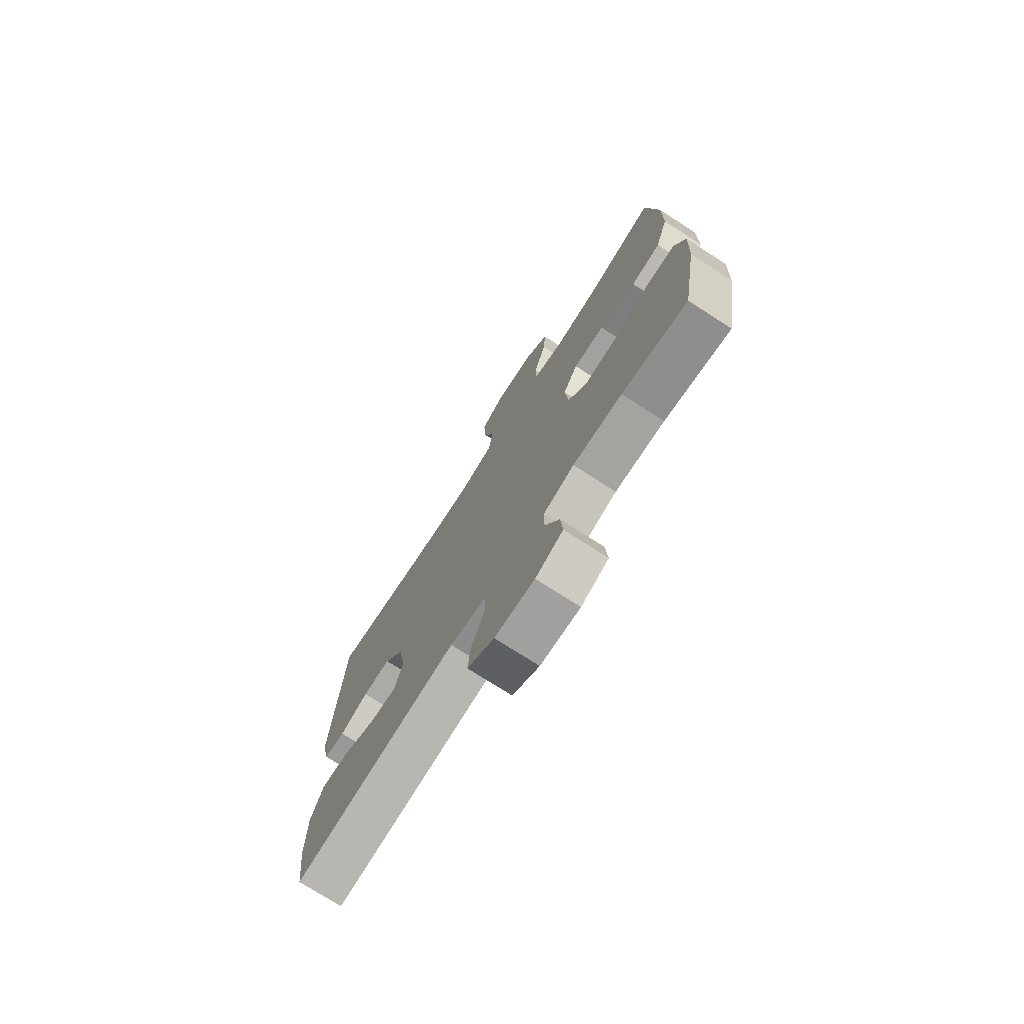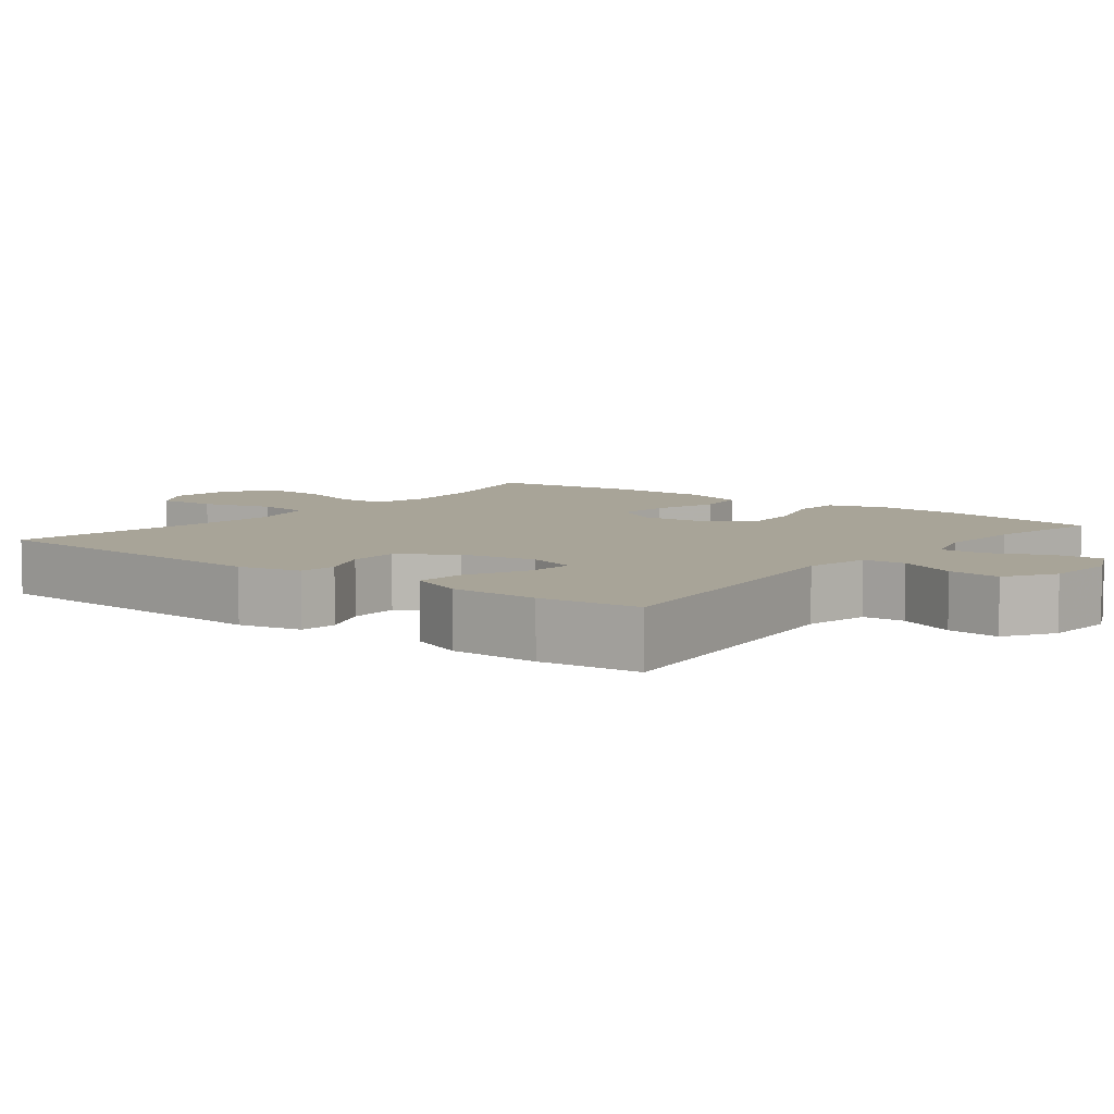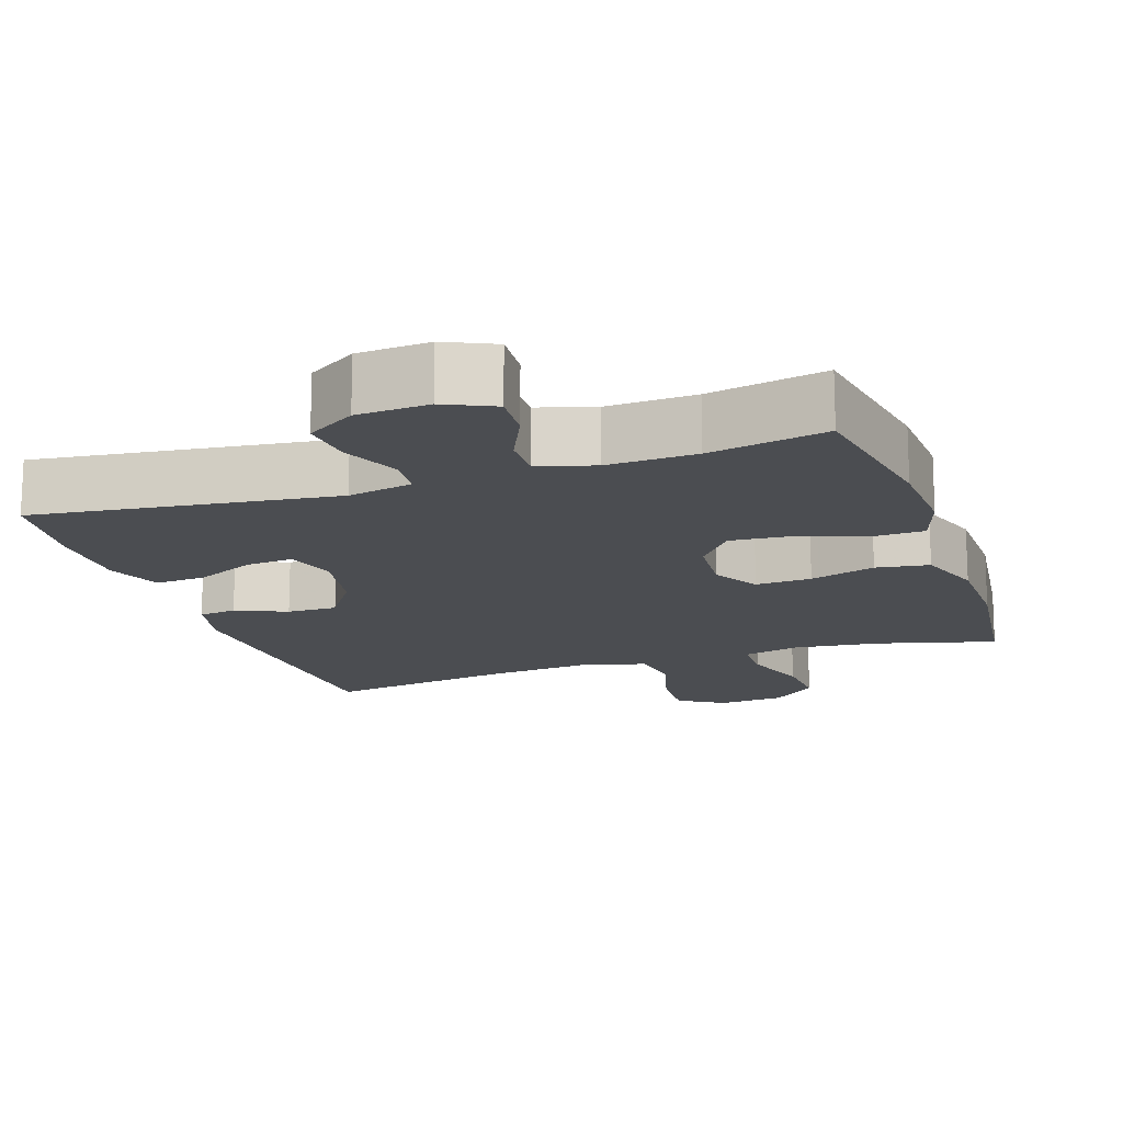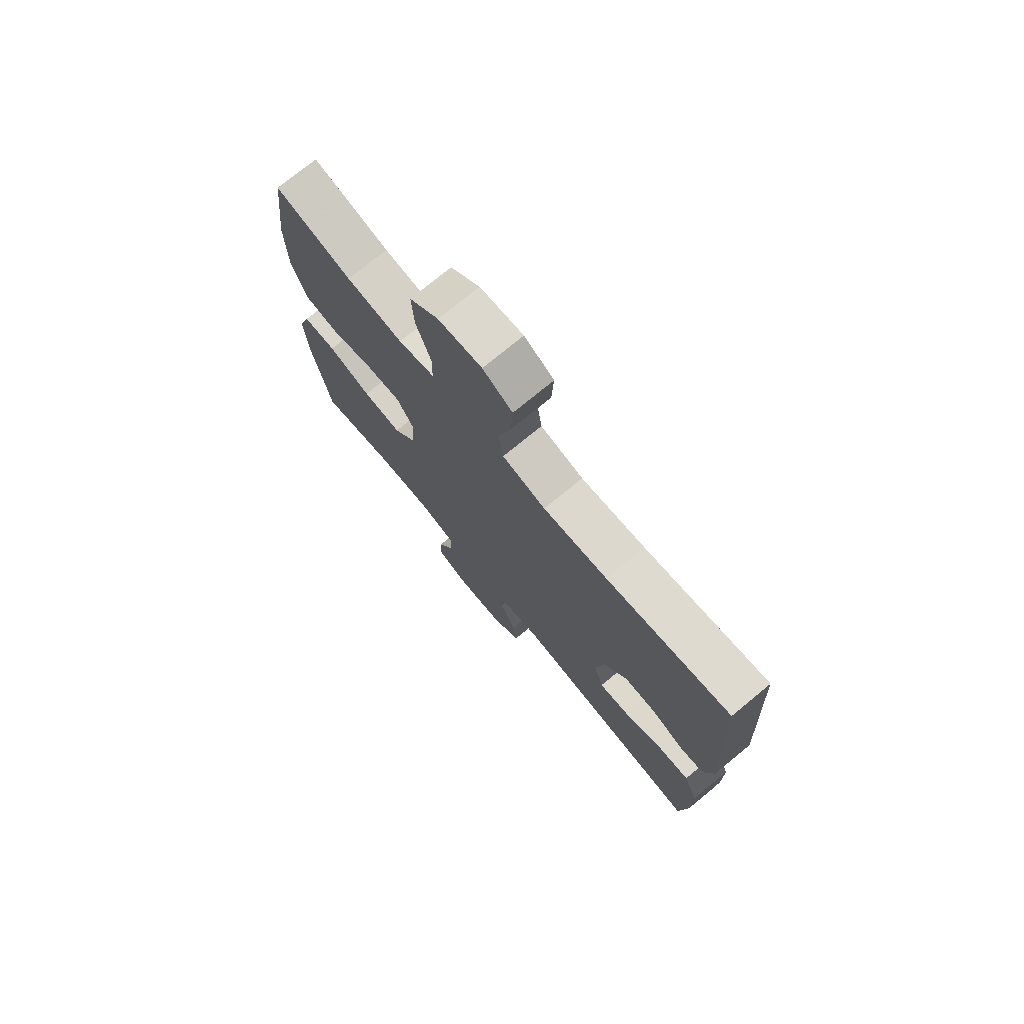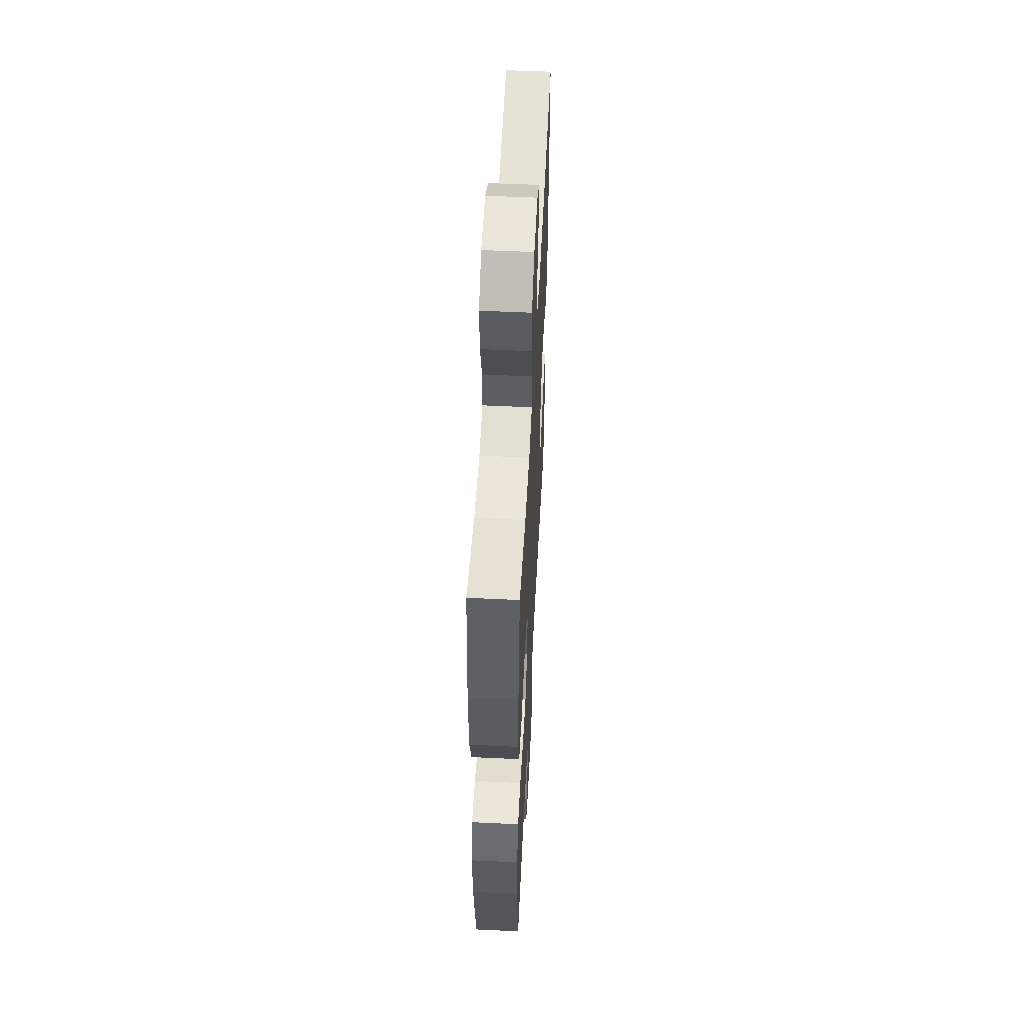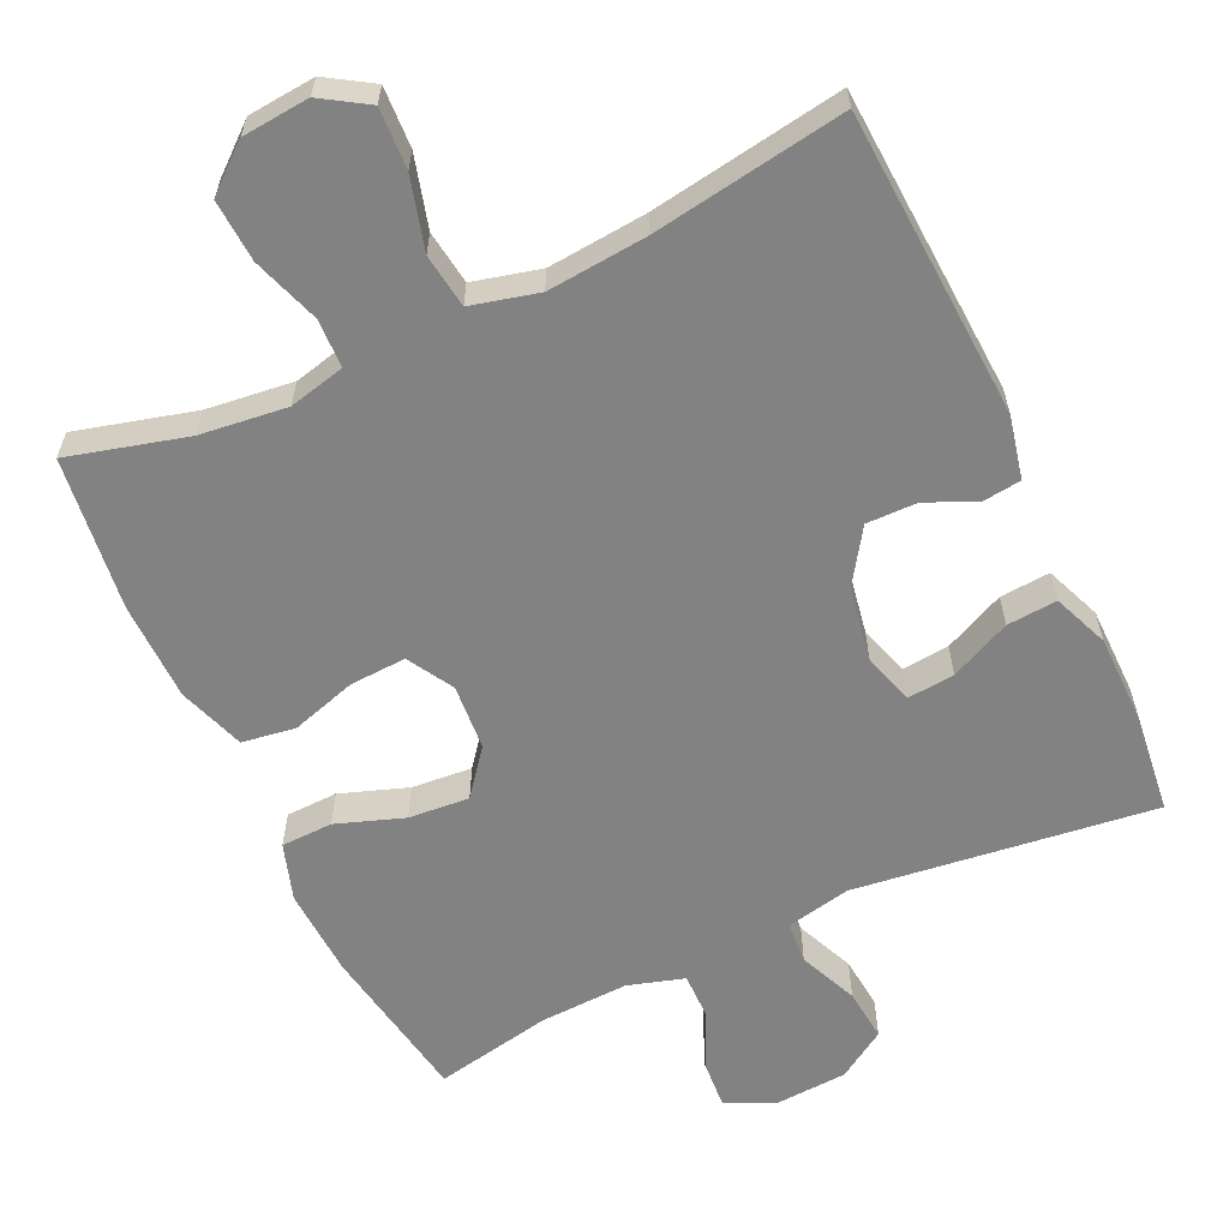
<metadata>
{"format":"obj","ext":"obj","renderer":"f3d","projection":"perspective","resolution":1024,"background":"white","views":[{"elev":-75.0,"azim":-122.7,"up":"+Z"},{"elev":7.0,"azim":128.2,"up":"+Y"},{"elev":-15.7,"azim":-161.3,"up":"+Y"},{"elev":74.9,"azim":50.5,"up":"+Z"},{"elev":54.0,"azim":-87.1,"up":"+Z"},{"elev":-60.8,"azim":25.1,"up":"+Y"}]}
</metadata>
<code>
v 0.5 0.07 0.5
v 0.523 0.07 0.083
v 0.504 0.07 -0.002
v 0.453 0.07 -0.008
v 0.384 0.07 0.022
v 0.316 0.07 0.023
v 0.268 0.07 -0.049
v 0.25 0.07 -0.151
v 0.271 0.07 -0.219
v 0.335 0.07 -0.213
v 0.417 0.07 -0.175
v 0.485 0.07 -0.17
v 0.515 0.07 -0.245
v 0.516 0.07 -0.365
v 0.5 0.07 -0.5
v 0.095 0.07 -0.449
v 0.007 0.07 -0.467
v 0.003 0.07 -0.524
v 0.037 0.07 -0.603
v 0.044 0.07 -0.674
v -0.022 0.07 -0.716
v -0.119 0.07 -0.722
v -0.186 0.07 -0.691
v -0.181 0.07 -0.625
v -0.146 0.07 -0.548
v -0.145 0.07 -0.487
v -0.221 0.07 -0.464
v -0.341 0.07 -0.469
v -0.5 0.07 -0.5
v -0.537 0.07 -0.284
v -0.543 0.07 -0.163
v -0.518 0.07 -0.086
v -0.448 0.07 -0.084
v -0.357 0.07 -0.116
v -0.275 0.07 -0.123
v -0.227 0.07 -0.062
v -0.22 0.07 0.027
v -0.256 0.07 0.089
v -0.332 0.07 0.085
v -0.421 0.07 0.058
v -0.493 0.07 0.069
v -0.524 0.07 0.159
v -0.526 0.07 0.292
v -0.5 0.07 0.5
v -0.34 0.07 0.457
v -0.222 0.07 0.443
v -0.146 0.07 0.461
v -0.144 0.07 0.527
v -0.175 0.07 0.618
v -0.18 0.07 0.702
v -0.119 0.07 0.753
v -0.028 0.07 0.761
v 0.034 0.07 0.722
v 0.03 0.07 0.64
v 0.003 0.07 0.543
v 0.013 0.07 0.47
v 0.104 0.07 0.447
v 0.239 0.07 0.459
v 0.5 0 0.5
v 0.523 0 0.083
v 0.504 0 -0.002
v 0.453 0 -0.008
v 0.384 0 0.022
v 0.316 0 0.023
v 0.268 0 -0.049
v 0.25 0 -0.151
v 0.271 0 -0.219
v 0.335 0 -0.213
v 0.417 0 -0.175
v 0.485 0 -0.17
v 0.515 0 -0.245
v 0.516 0 -0.365
v 0.5 0 -0.5
v 0.095 0 -0.449
v 0.007 0 -0.467
v 0.003 0 -0.524
v 0.037 0 -0.603
v 0.044 0 -0.674
v -0.022 0 -0.716
v -0.119 0 -0.722
v -0.186 0 -0.691
v -0.181 0 -0.625
v -0.146 0 -0.548
v -0.145 0 -0.487
v -0.221 0 -0.464
v -0.341 0 -0.469
v -0.5 0 -0.5
v -0.537 0 -0.284
v -0.543 0 -0.163
v -0.518 0 -0.086
v -0.448 0 -0.084
v -0.357 0 -0.116
v -0.275 0 -0.123
v -0.227 0 -0.062
v -0.22 0 0.027
v -0.256 0 0.089
v -0.332 0 0.085
v -0.421 0 0.058
v -0.493 0 0.069
v -0.524 0 0.159
v -0.526 0 0.292
v -0.5 0 0.5
v -0.34 0 0.457
v -0.222 0 0.443
v -0.146 0 0.461
v -0.144 0 0.527
v -0.175 0 0.618
v -0.18 0 0.702
v -0.119 0 0.753
v -0.028 0 0.761
v 0.034 0 0.722
v 0.03 0 0.64
v 0.003 0 0.543
v 0.013 0 0.47
v 0.104 0 0.447
v 0.239 0 0.459
f 52 53 54 55
f 52 55 56
f 51 52 56
f 48 49 50 51
f 47 48 51 56
f 46 47 56 57
f 42 43 44 45
f 42 45 46
f 39 40 41 42
f 38 39 42 46
f 37 38 46 57
f 31 32 33 34
f 31 34 35
f 28 29 30 31
f 27 28 31 35
f 26 27 35 36
f 22 23 24 25
f 22 25 26
f 21 22 26
f 18 19 20 21
f 17 18 21 26
f 16 17 26 36
f 10 11 12 13
f 9 10 13 14
f 2 3 4 5
f 58 1 2 5
f 58 5 6
f 57 58 6 7
f 37 57 7 8
f 36 37 8 9
f 15 16 36
f 9 14 15 36
f 113 112 111 110
f 114 113 110
f 114 110 109
f 109 108 107 106
f 114 109 106 105
f 115 114 105 104
f 103 102 101 100
f 104 103 100
f 100 99 98 97
f 104 100 97 96
f 115 104 96 95
f 92 91 90 89
f 93 92 89
f 89 88 87 86
f 93 89 86 85
f 94 93 85 84
f 83 82 81 80
f 84 83 80
f 84 80 79
f 79 78 77 76
f 84 79 76 75
f 94 84 75 74
f 71 70 69 68
f 72 71 68 67
f 63 62 61 60
f 63 60 59 116
f 64 63 116
f 65 64 116 115
f 66 65 115 95
f 67 66 95 94
f 94 74 73
f 94 73 72 67
f 1 59 60 2
f 2 60 61 3
f 3 61 62 4
f 4 62 63 5
f 5 63 64 6
f 6 64 65 7
f 7 65 66 8
f 8 66 67 9
f 9 67 68 10
f 10 68 69 11
f 11 69 70 12
f 12 70 71 13
f 13 71 72 14
f 14 72 73 15
f 15 73 74 16
f 16 74 75 17
f 17 75 76 18
f 18 76 77 19
f 19 77 78 20
f 20 78 79 21
f 21 79 80 22
f 22 80 81 23
f 23 81 82 24
f 24 82 83 25
f 25 83 84 26
f 26 84 85 27
f 27 85 86 28
f 28 86 87 29
f 29 87 88 30
f 30 88 89 31
f 31 89 90 32
f 32 90 91 33
f 33 91 92 34
f 34 92 93 35
f 35 93 94 36
f 36 94 95 37
f 37 95 96 38
f 38 96 97 39
f 39 97 98 40
f 40 98 99 41
f 41 99 100 42
f 42 100 101 43
f 43 101 102 44
f 44 102 103 45
f 45 103 104 46
f 46 104 105 47
f 47 105 106 48
f 48 106 107 49
f 49 107 108 50
f 50 108 109 51
f 51 109 110 52
f 52 110 111 53
f 53 111 112 54
f 54 112 113 55
f 55 113 114 56
f 56 114 115 57
f 57 115 116 58
f 58 116 59 1

</code>
